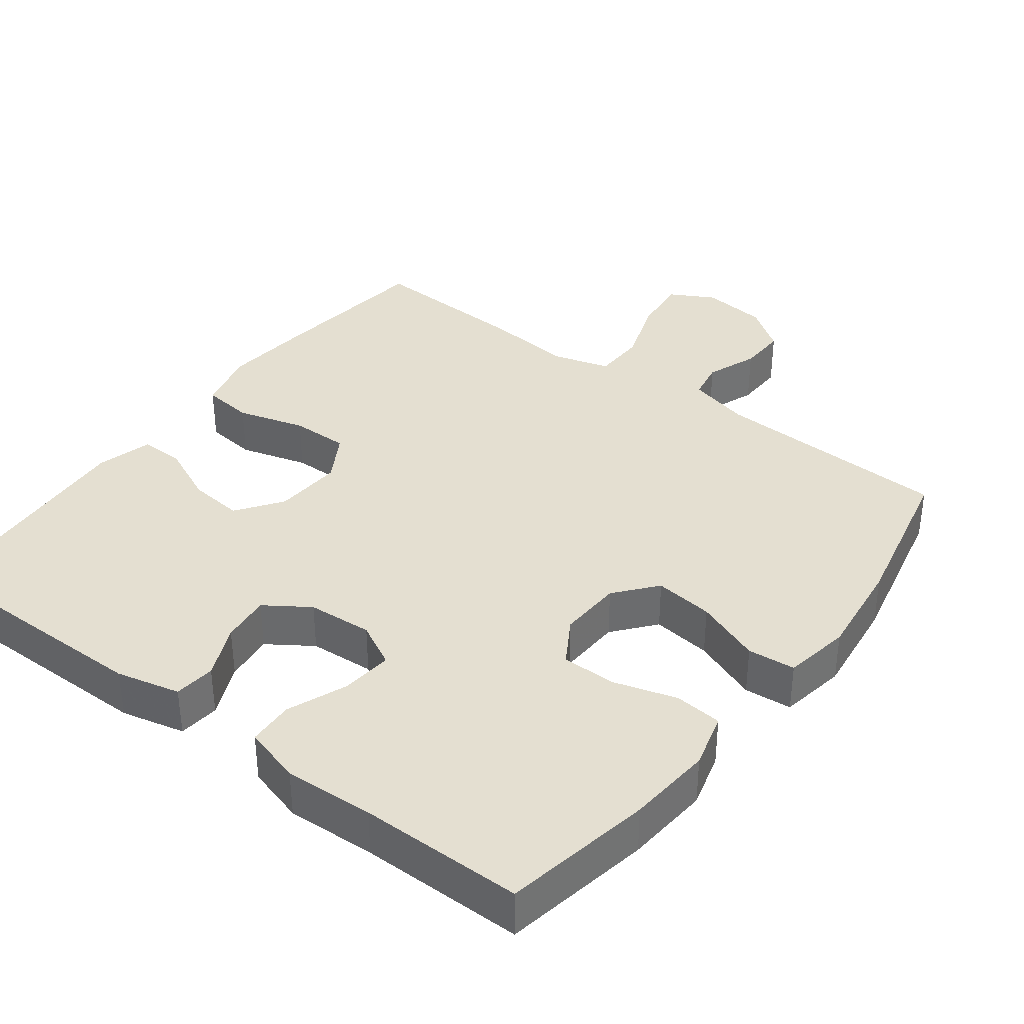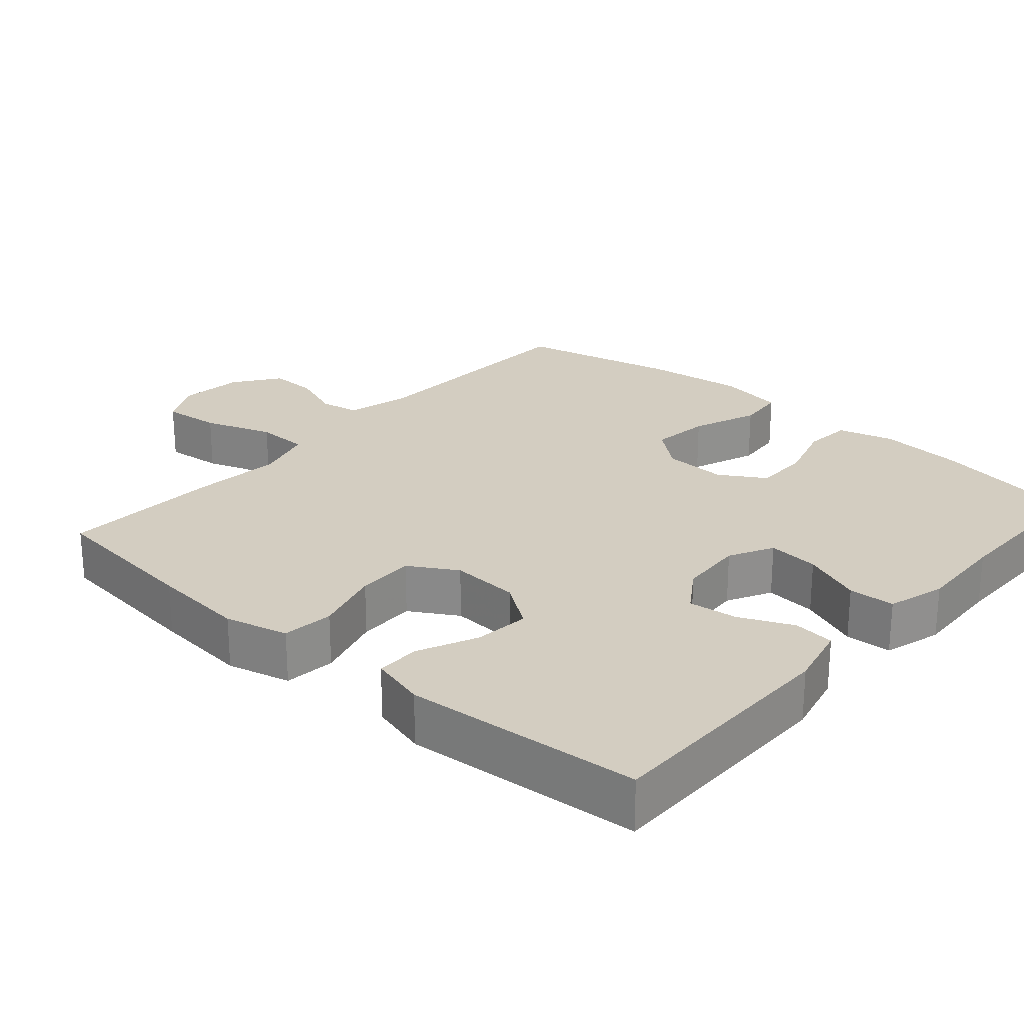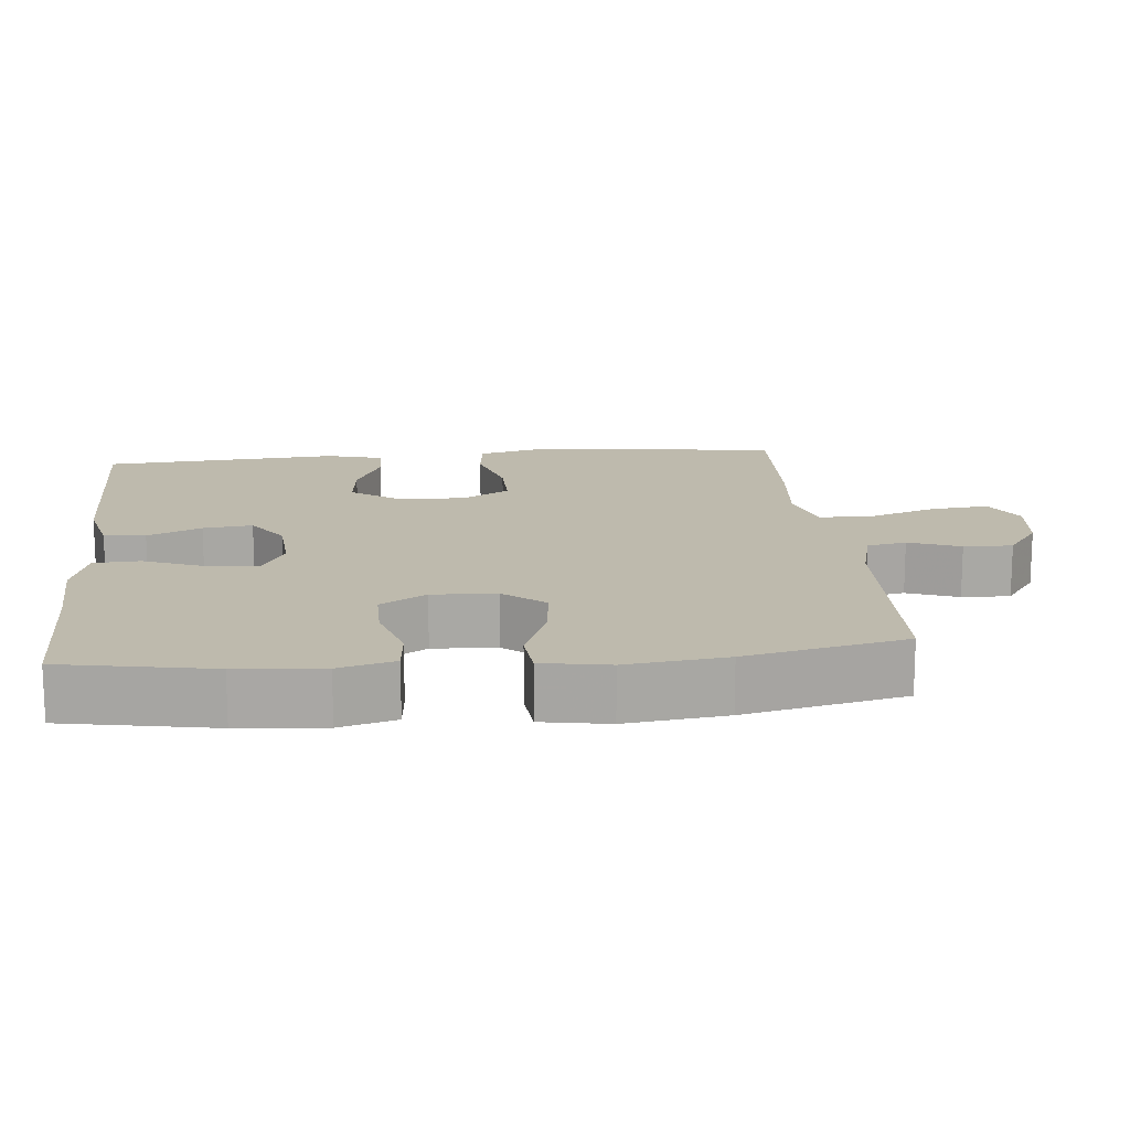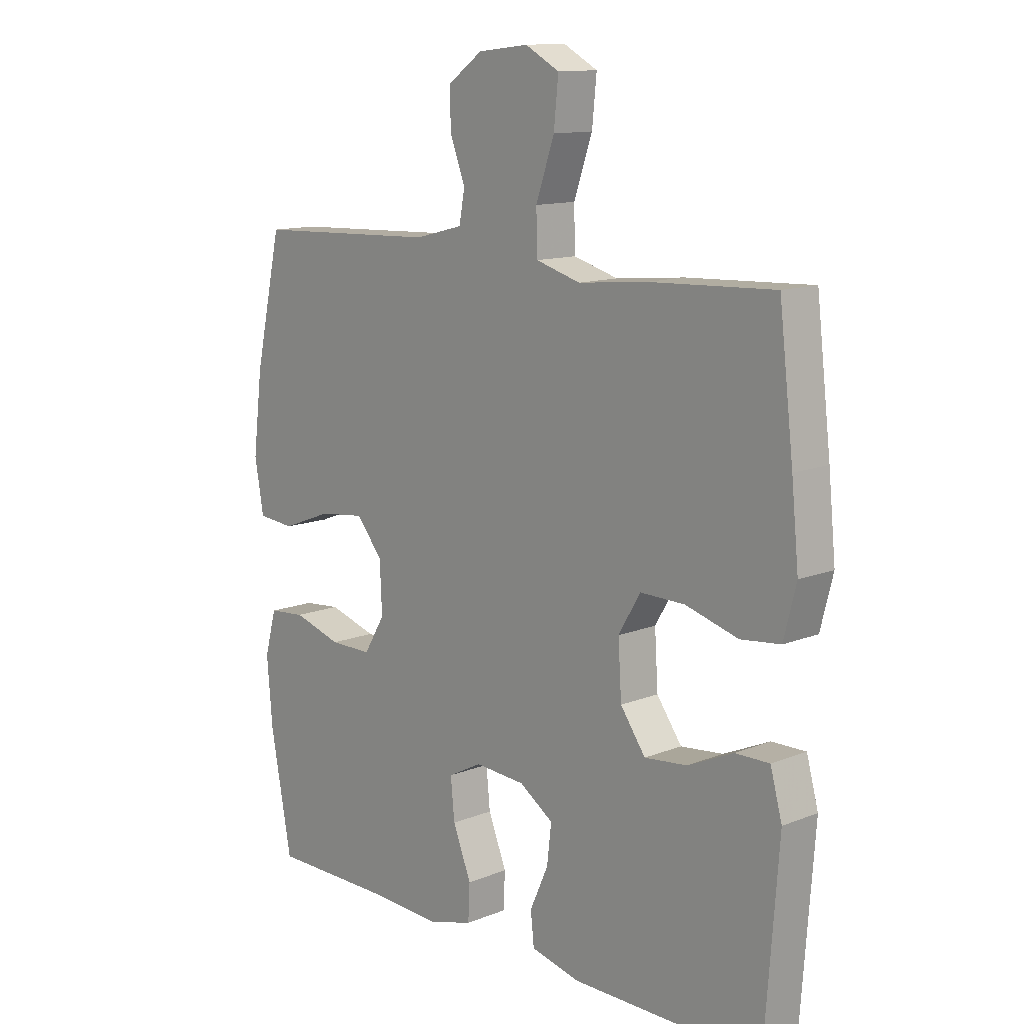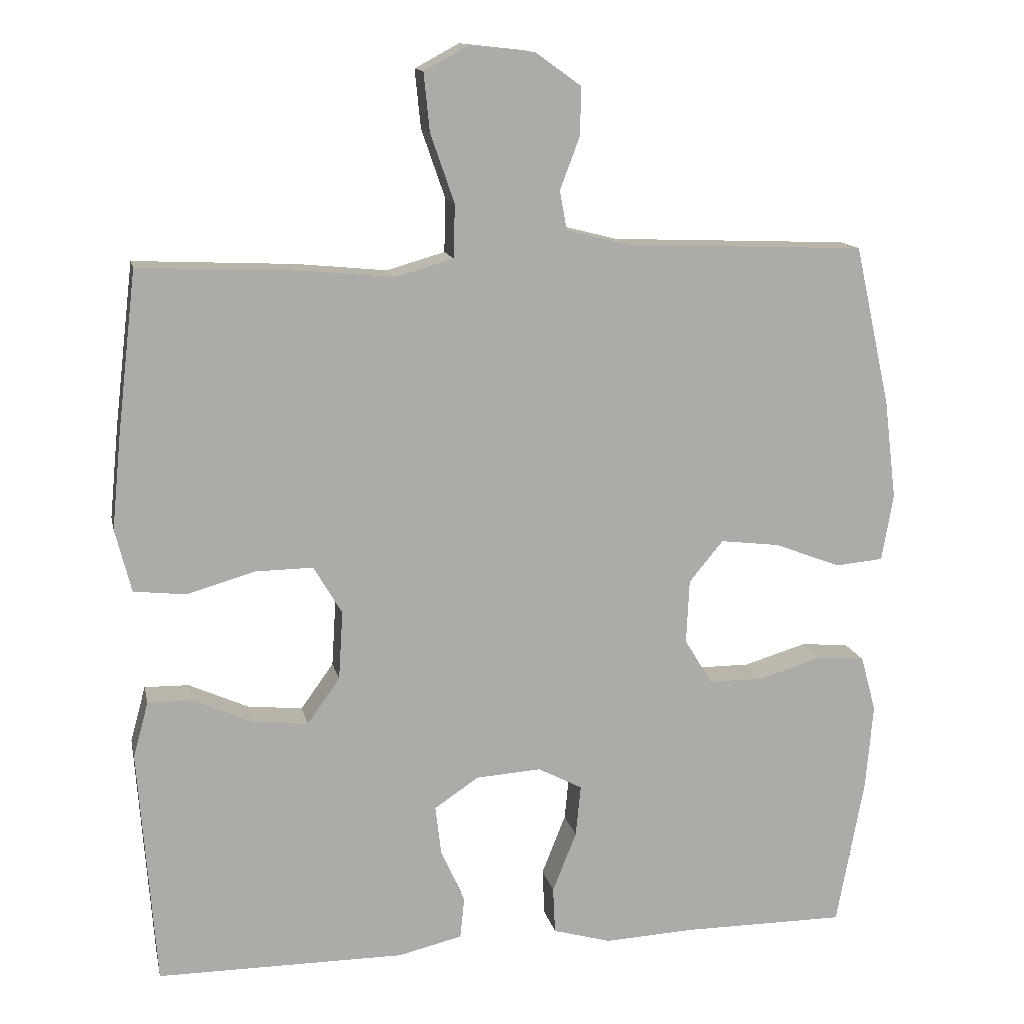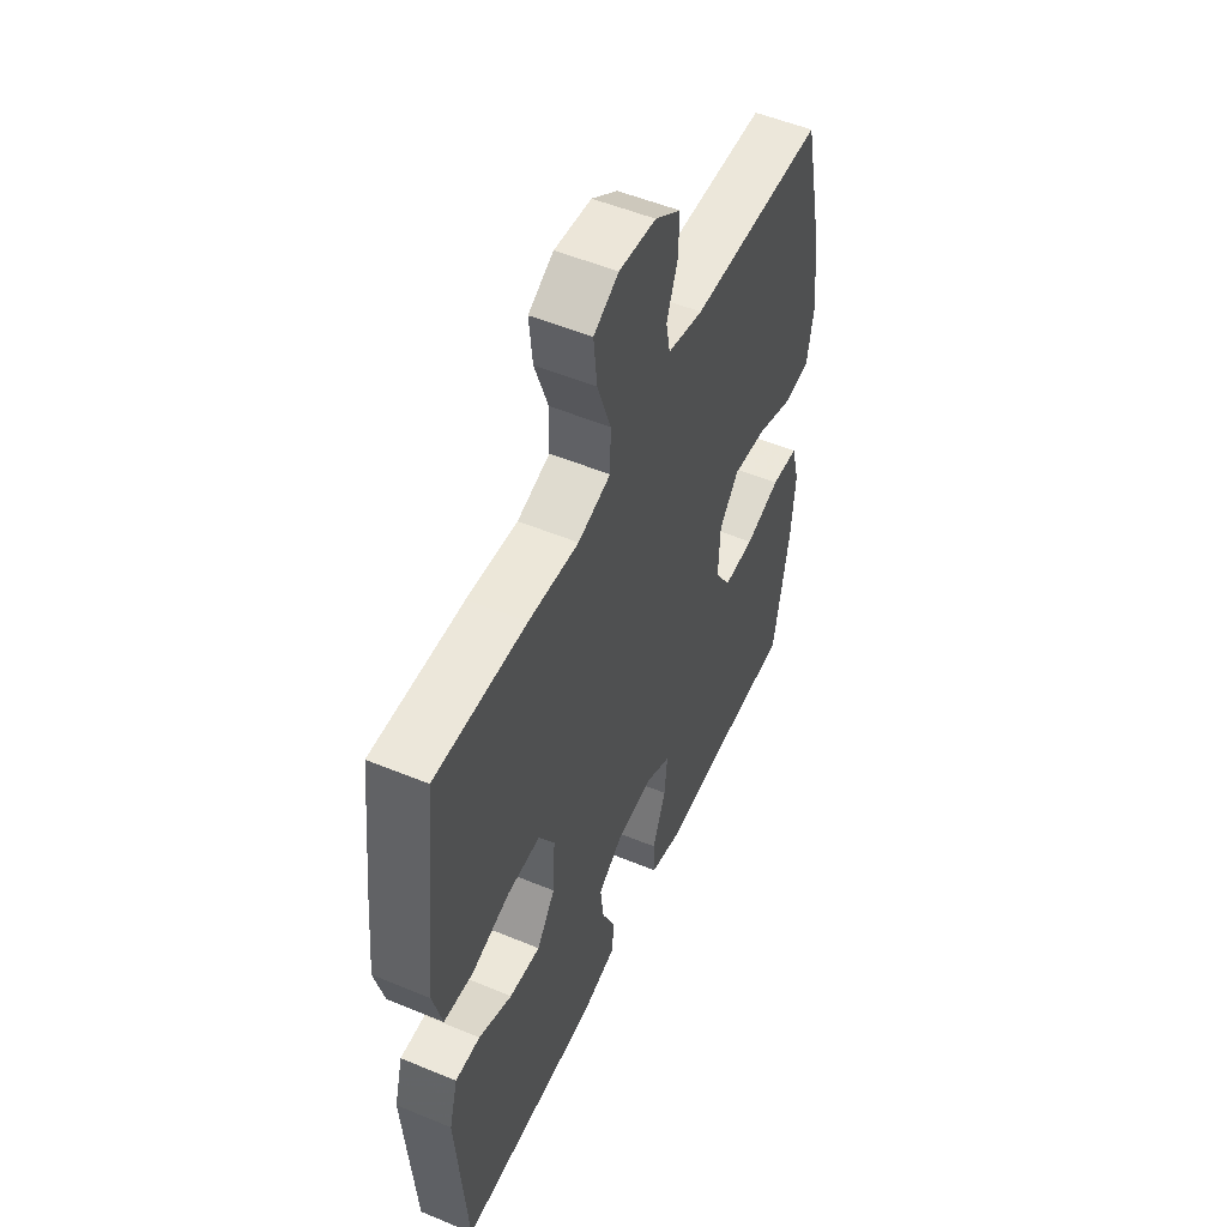
<metadata>
{"format":"obj","ext":"obj","renderer":"f3d","projection":"perspective","resolution":1024,"background":"white","views":[{"elev":36.7,"azim":-142.9,"up":"+Y"},{"elev":24.8,"azim":131.2,"up":"+Y"},{"elev":15.4,"azim":-95.6,"up":"+Y"},{"elev":12.5,"azim":47.3,"up":"+Z"},{"elev":13.5,"azim":168.1,"up":"+Z"},{"elev":52.6,"azim":114.0,"up":"+Z"}]}
</metadata>
<code>
v -0.5 0.07 -0.5
v -0.538 0.07 -0.294
v -0.548 0.07 -0.176
v -0.527 0.07 -0.099
v -0.461 0.07 -0.093
v -0.374 0.07 -0.119
v -0.298 0.07 -0.119
v -0.26 0.07 -0.056
v -0.264 0.07 0.032
v -0.311 0.07 0.089
v -0.393 0.07 0.079
v -0.484 0.07 0.044
v -0.55 0.07 0.05
v -0.566 0.07 0.142
v -0.549 0.07 0.28
v -0.5 0.07 0.5
v -0.169 0.07 0.513
v -0.082 0.07 0.535
v -0.072 0.07 0.589
v -0.099 0.07 0.66
v -0.101 0.07 0.727
v -0.038 0.07 0.772
v 0.052 0.07 0.782
v 0.113 0.07 0.749
v 0.105 0.07 0.669
v 0.072 0.07 0.574
v 0.074 0.07 0.501
v 0.154 0.07 0.478
v 0.277 0.07 0.49
v 0.5 0.07 0.5
v 0.526 0.07 0.28
v 0.539 0.07 0.149
v 0.517 0.07 0.062
v 0.446 0.07 0.054
v 0.352 0.07 0.081
v 0.272 0.07 0.082
v 0.233 0.07 0.016
v 0.239 0.07 -0.079
v 0.284 0.07 -0.142
v 0.36 0.07 -0.134
v 0.442 0.07 -0.097
v 0.503 0.07 -0.096
v 0.524 0.07 -0.173
v 0.515 0.07 -0.296
v 0.5 0.07 -0.5
v 0.158 0.07 -0.5
v 0.07 0.07 -0.479
v 0.064 0.07 -0.422
v 0.097 0.07 -0.348
v 0.105 0.07 -0.28
v 0.044 0.07 -0.239
v -0.046 0.07 -0.233
v -0.107 0.07 -0.265
v -0.1 0.07 -0.336
v -0.067 0.07 -0.419
v -0.07 0.07 -0.483
v -0.15 0.07 -0.506
v -0.274 0.07 -0.5
v -0.5 0 -0.5
v -0.538 0 -0.294
v -0.548 0 -0.176
v -0.527 0 -0.099
v -0.461 0 -0.093
v -0.374 0 -0.119
v -0.298 0 -0.119
v -0.26 0 -0.056
v -0.264 0 0.032
v -0.311 0 0.089
v -0.393 0 0.079
v -0.484 0 0.044
v -0.55 0 0.05
v -0.566 0 0.142
v -0.549 0 0.28
v -0.5 0 0.5
v -0.169 0 0.513
v -0.082 0 0.535
v -0.072 0 0.589
v -0.099 0 0.66
v -0.101 0 0.727
v -0.038 0 0.772
v 0.052 0 0.782
v 0.113 0 0.749
v 0.105 0 0.669
v 0.072 0 0.574
v 0.074 0 0.501
v 0.154 0 0.478
v 0.277 0 0.49
v 0.5 0 0.5
v 0.526 0 0.28
v 0.539 0 0.149
v 0.517 0 0.062
v 0.446 0 0.054
v 0.352 0 0.081
v 0.272 0 0.082
v 0.233 0 0.016
v 0.239 0 -0.079
v 0.284 0 -0.142
v 0.36 0 -0.134
v 0.442 0 -0.097
v 0.503 0 -0.096
v 0.524 0 -0.173
v 0.515 0 -0.296
v 0.5 0 -0.5
v 0.158 0 -0.5
v 0.07 0 -0.479
v 0.064 0 -0.422
v 0.097 0 -0.348
v 0.105 0 -0.28
v 0.044 0 -0.239
v -0.046 0 -0.233
v -0.107 0 -0.265
v -0.1 0 -0.336
v -0.067 0 -0.419
v -0.07 0 -0.483
v -0.15 0 -0.506
v -0.274 0 -0.5
f 56 57 58
f 55 56 58
f 54 55 58
f 4 5 6
f 3 4 6
f 2 3 6
f 1 2 6
f 58 1 6
f 54 58 6
f 53 54 6
f 52 53 6 7
f 51 52 7 8
f 47 48 49
f 46 47 49
f 45 46 49
f 44 45 49
f 43 44 49
f 42 43 49
f 41 42 49
f 40 41 49
f 39 40 49 50
f 38 39 50 51
f 33 34 35
f 32 33 35
f 31 32 35
f 30 31 35
f 29 30 35
f 28 29 35
f 27 28 35 36
f 24 25 26
f 23 24 26
f 22 23 26
f 21 22 26
f 20 21 26
f 19 20 26
f 18 19 26 27
f 27 36 37
f 18 27 37
f 17 18 37
f 15 16 17
f 14 15 17
f 13 14 17
f 12 13 17
f 11 12 17
f 51 8 9
f 38 51 9
f 37 38 9
f 17 37 9
f 17 9 10
f 10 11 17
f 116 115 114
f 116 114 113
f 116 113 112
f 64 63 62
f 64 62 61
f 64 61 60
f 64 60 59
f 64 59 116
f 64 116 112
f 64 112 111
f 65 64 111 110
f 66 65 110 109
f 107 106 105
f 107 105 104
f 107 104 103
f 107 103 102
f 107 102 101
f 107 101 100
f 107 100 99
f 107 99 98
f 108 107 98 97
f 109 108 97 96
f 93 92 91
f 93 91 90
f 93 90 89
f 93 89 88
f 93 88 87
f 93 87 86
f 94 93 86 85
f 84 83 82
f 84 82 81
f 84 81 80
f 84 80 79
f 84 79 78
f 84 78 77
f 85 84 77 76
f 95 94 85
f 95 85 76
f 95 76 75
f 75 74 73
f 75 73 72
f 75 72 71
f 75 71 70
f 75 70 69
f 67 66 109
f 67 109 96
f 67 96 95
f 67 95 75
f 68 67 75
f 75 69 68
f 1 59 60 2
f 2 60 61 3
f 3 61 62 4
f 4 62 63 5
f 5 63 64 6
f 6 64 65 7
f 7 65 66 8
f 8 66 67 9
f 9 67 68 10
f 10 68 69 11
f 11 69 70 12
f 12 70 71 13
f 13 71 72 14
f 14 72 73 15
f 15 73 74 16
f 16 74 75 17
f 17 75 76 18
f 18 76 77 19
f 19 77 78 20
f 20 78 79 21
f 21 79 80 22
f 22 80 81 23
f 23 81 82 24
f 24 82 83 25
f 25 83 84 26
f 26 84 85 27
f 27 85 86 28
f 28 86 87 29
f 29 87 88 30
f 30 88 89 31
f 31 89 90 32
f 32 90 91 33
f 33 91 92 34
f 34 92 93 35
f 35 93 94 36
f 36 94 95 37
f 37 95 96 38
f 38 96 97 39
f 39 97 98 40
f 40 98 99 41
f 41 99 100 42
f 42 100 101 43
f 43 101 102 44
f 44 102 103 45
f 45 103 104 46
f 46 104 105 47
f 47 105 106 48
f 48 106 107 49
f 49 107 108 50
f 50 108 109 51
f 51 109 110 52
f 52 110 111 53
f 53 111 112 54
f 54 112 113 55
f 55 113 114 56
f 56 114 115 57
f 57 115 116 58
f 58 116 59 1

</code>
